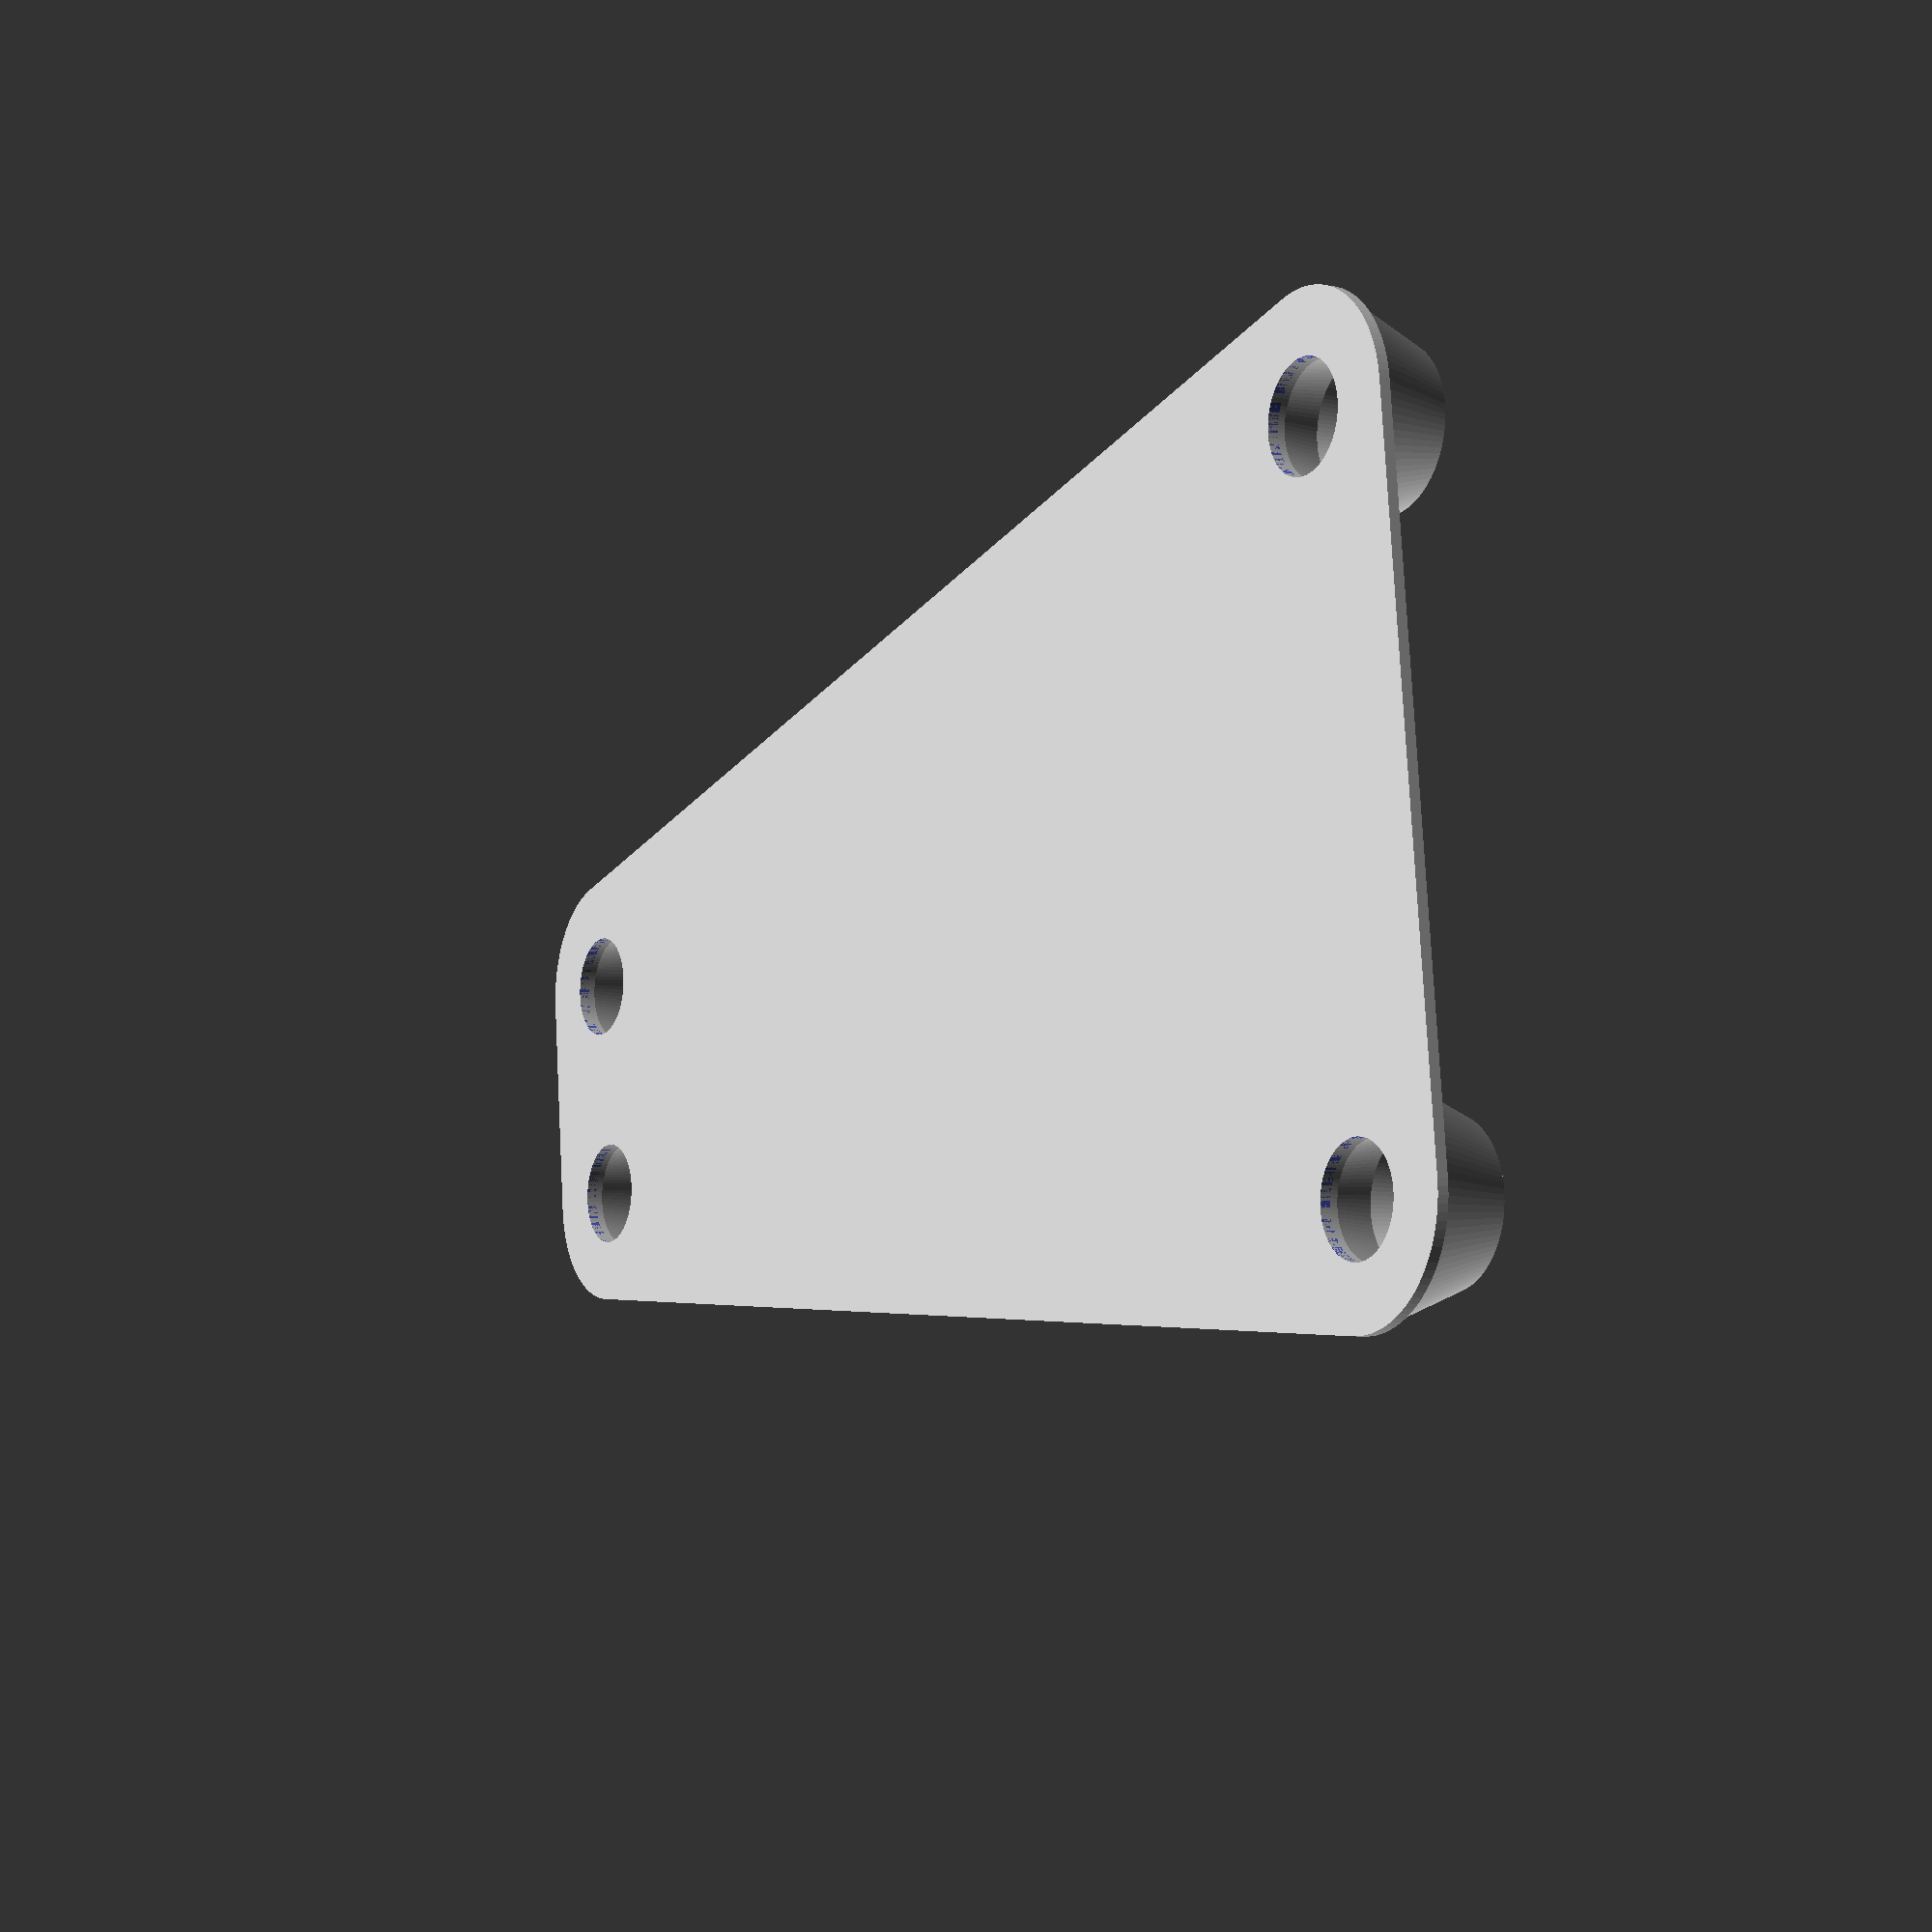
<openscad>



unidad=13;
//lonX=1.5;//espacios siempre agregará uno
//lonY=5;//espacios siempre agregará uno

//placas HB lonX 4 y LonY 7
//placas HBT1 op 2 lonX 2 y LonY 7 lonA 1.5
//placas HBT2 op 2 lonX 2 y LonY 7 lonA 1.25
lonX=1.5;//espacios siempre agregará uno
lonY=6;//espacios siempre agregará uno
//lonA=1.5;
lonA=0.5;
op=2;
$fn=100;
espesor=0.6;


difference(){
    
    minkowski(){
        if(op==0){
           cube([lonX*unidad,lonY*unidad,espesor]); 
        }else if(op==1){
             linear_extrude(height=espesor)
        polygon([[0,0],[lonX*unidad,0],[0,lonY*unidad]]);
        }else if(op==2){
            linear_extrude(height=espesor)
        polygon([[-lonX*unidad,0],[lonX*unidad,0],[lonA*unidad,lonY*unidad],[-lonA*unidad,lonY*unidad]]);
        }
       
        
        cylinder(r=unidad/2,h=0.01,center=true);
        
        
        
    }
    
    if(op<2){   
        for(f=[0:1]){
             for(g=[0:1]){
                 translate([lonX*unidad*f,lonY*unidad*g])
                 cylinder(d=6,h=3,center=true);
             }
        }
    }else if(op==2){
        
         translate([lonA*unidad,lonY*unidad])
                 cylinder(d=6,h=3,center=true);
        
        translate([-lonA*unidad,lonY*unidad])
                 cylinder(d=6,h=3,center=true);
        
        translate([lonX*unidad,0])
                 cylinder(d=6,h=3,center=true);
        
        translate([-lonX*unidad,0])
                 cylinder(d=6,h=3,center=true);
        
    }

}

for(f=[0:1]){
         for(g=[0:1]){
             if(op==0){
             translate([lonX*unidad*f,lonY*unidad*g])
     rotate_extrude()
             
    polygon([[3,0],[3,1],[3.4,3.25],[3,5.5],[unidad/3,5.5],[unidad/2,0]]);
             }else if(op==1){
                         if (!(f == 1 && g == 1)) { // Condición para excluir el caso f=1 y g=1
                    translate([lonX * unidad * f, lonY * unidad * g])
                        rotate_extrude()
                        polygon([
                            [3, 0],
                            [3, 1],
                            [3.4, 3.25],
                            [3, 5.5],
                            [unidad / 3, 5.5],
                            [unidad / 2, 0]
                        ]);
                }

             }
         }
     }
     
     
     if(op==2){
         translate([lonA*unidad,lonY*unidad])
                 rotate_extrude()
                        polygon([
                            [3, 0],
                            [3, 1],
                            [3.4, 3.25],
                            [3, 5.5],
                            [unidad / 3, 5.5],
                            [unidad / 2, 0]
                        ]);
        
        translate([-lonA*unidad,lonY*unidad])
                 rotate_extrude()
                        polygon([
                            [3, 0],
                            [3, 1],
                            [3.4, 3.25],
                            [3, 5.5],
                            [unidad / 3, 5.5],
                            [unidad / 2, 0]
                        ]);
        
        translate([lonX*unidad,0])
                 rotate_extrude()
                        polygon([
                            [3, 0],
                            [3, 1],
                            [3.4, 3.25],
                            [3, 5.5],
                            [unidad / 3, 5.5],
                            [unidad / 2, 0]
                        ]);
        
        translate([-lonX*unidad,0])
                 rotate_extrude()
                        polygon([
                            [3, 0],
                            [3, 1],
                            [3.4, 3.25],
                            [3, 5.5],
                            [unidad / 3, 5.5],
                            [unidad / 2, 0]
                        ]);
         
         
     }

</openscad>
<views>
elev=186.7 azim=275.8 roll=300.9 proj=p view=wireframe
</views>
